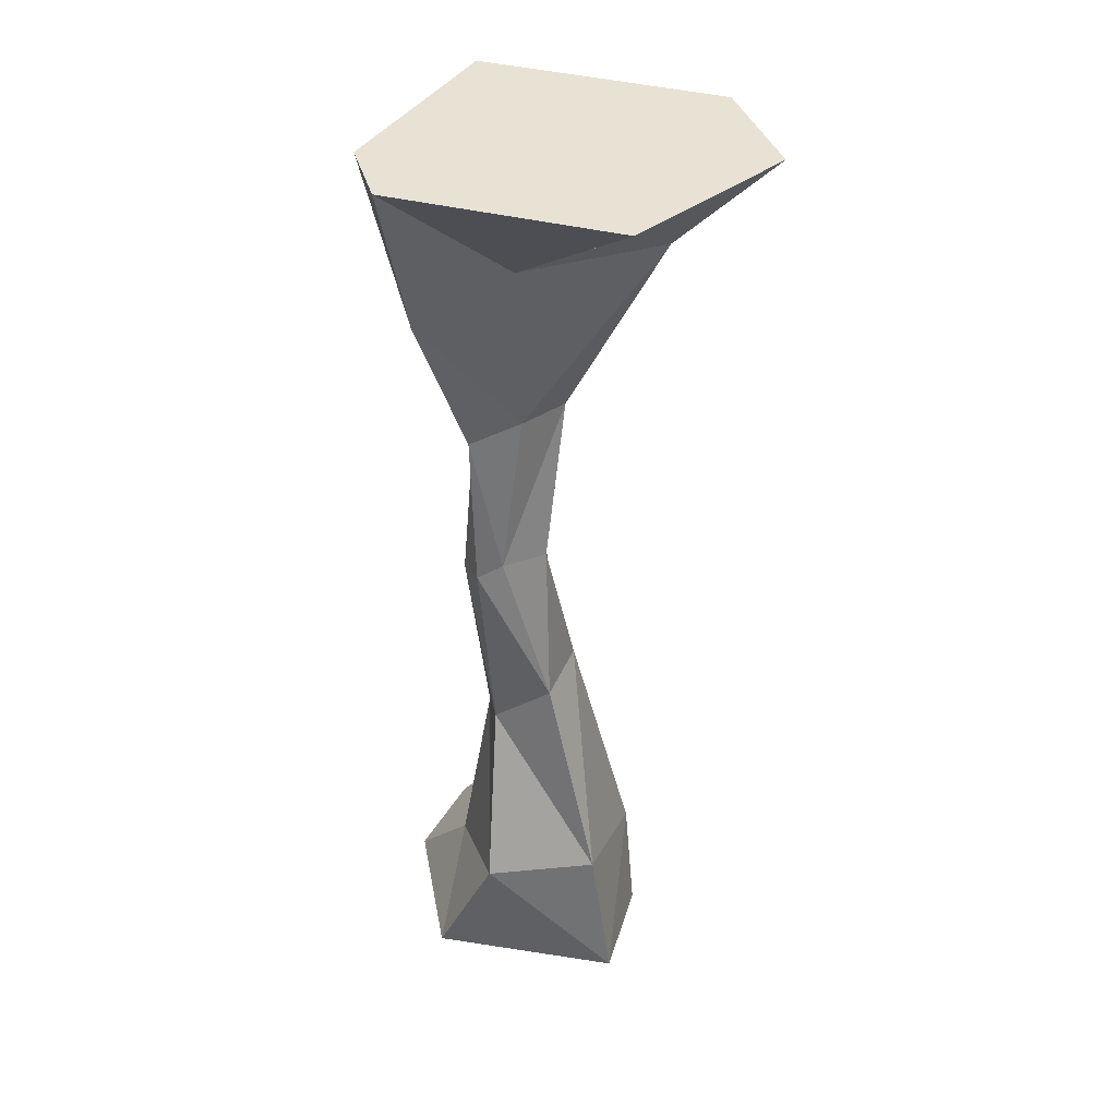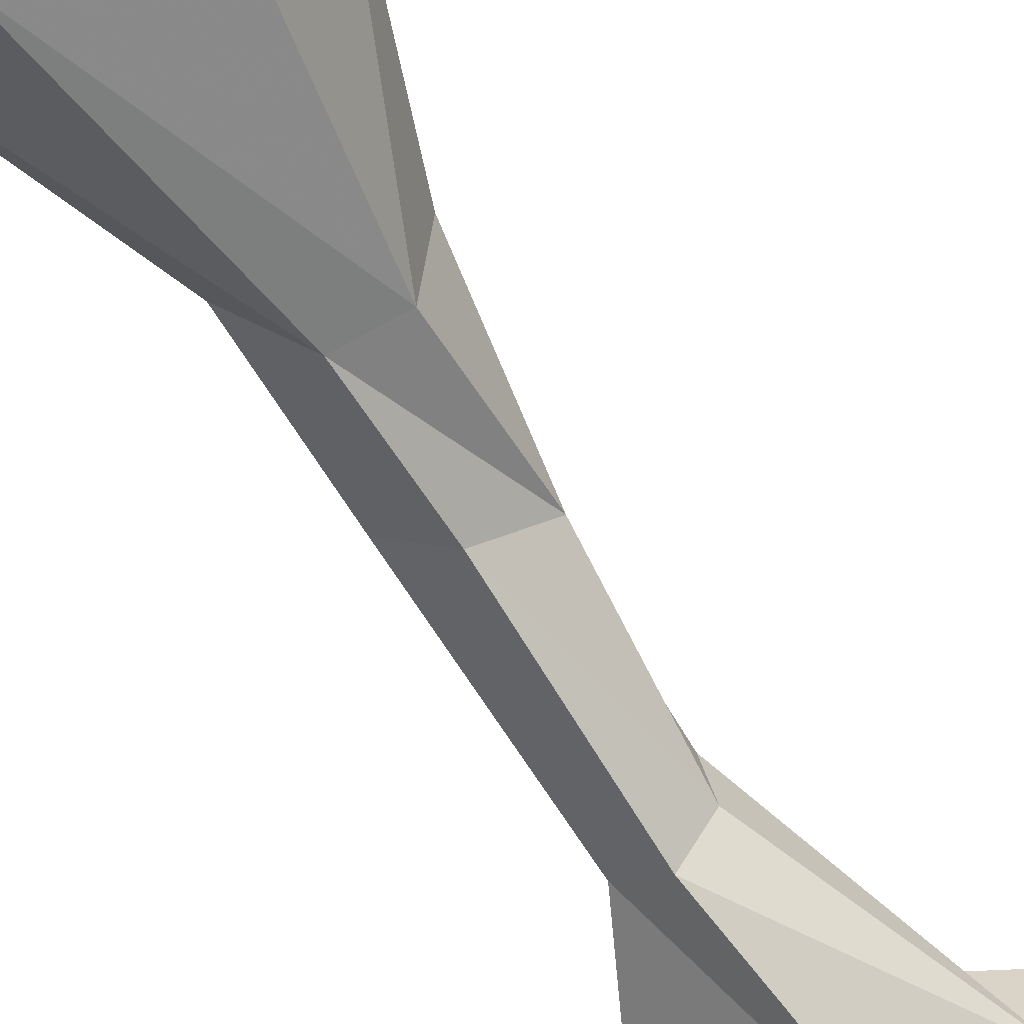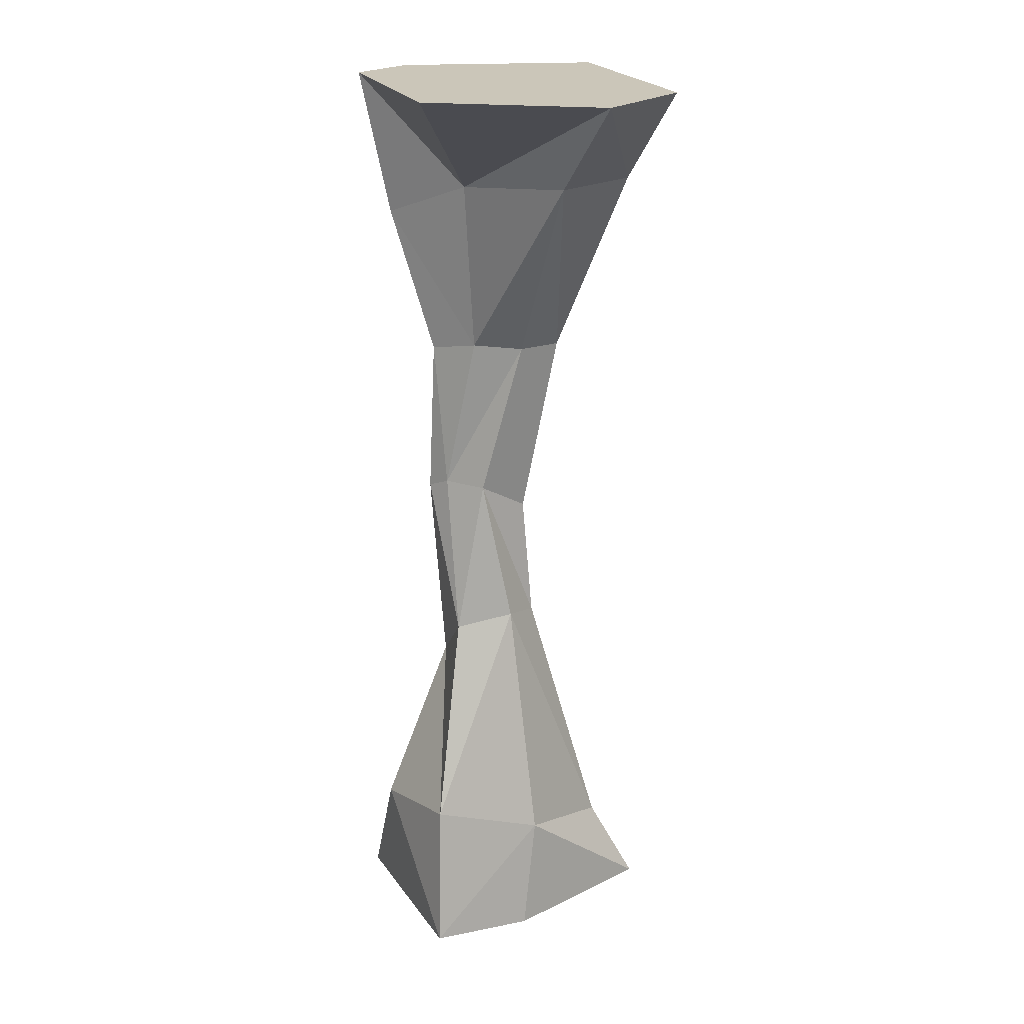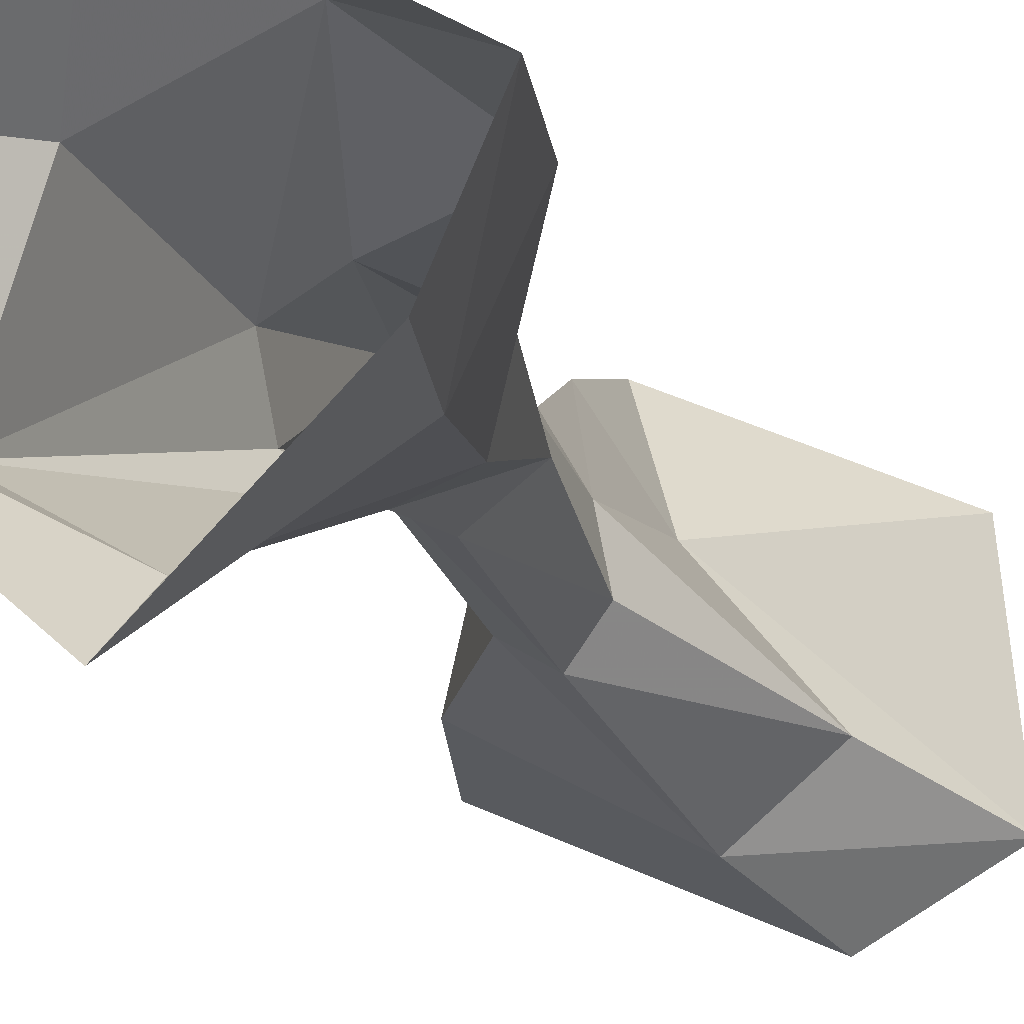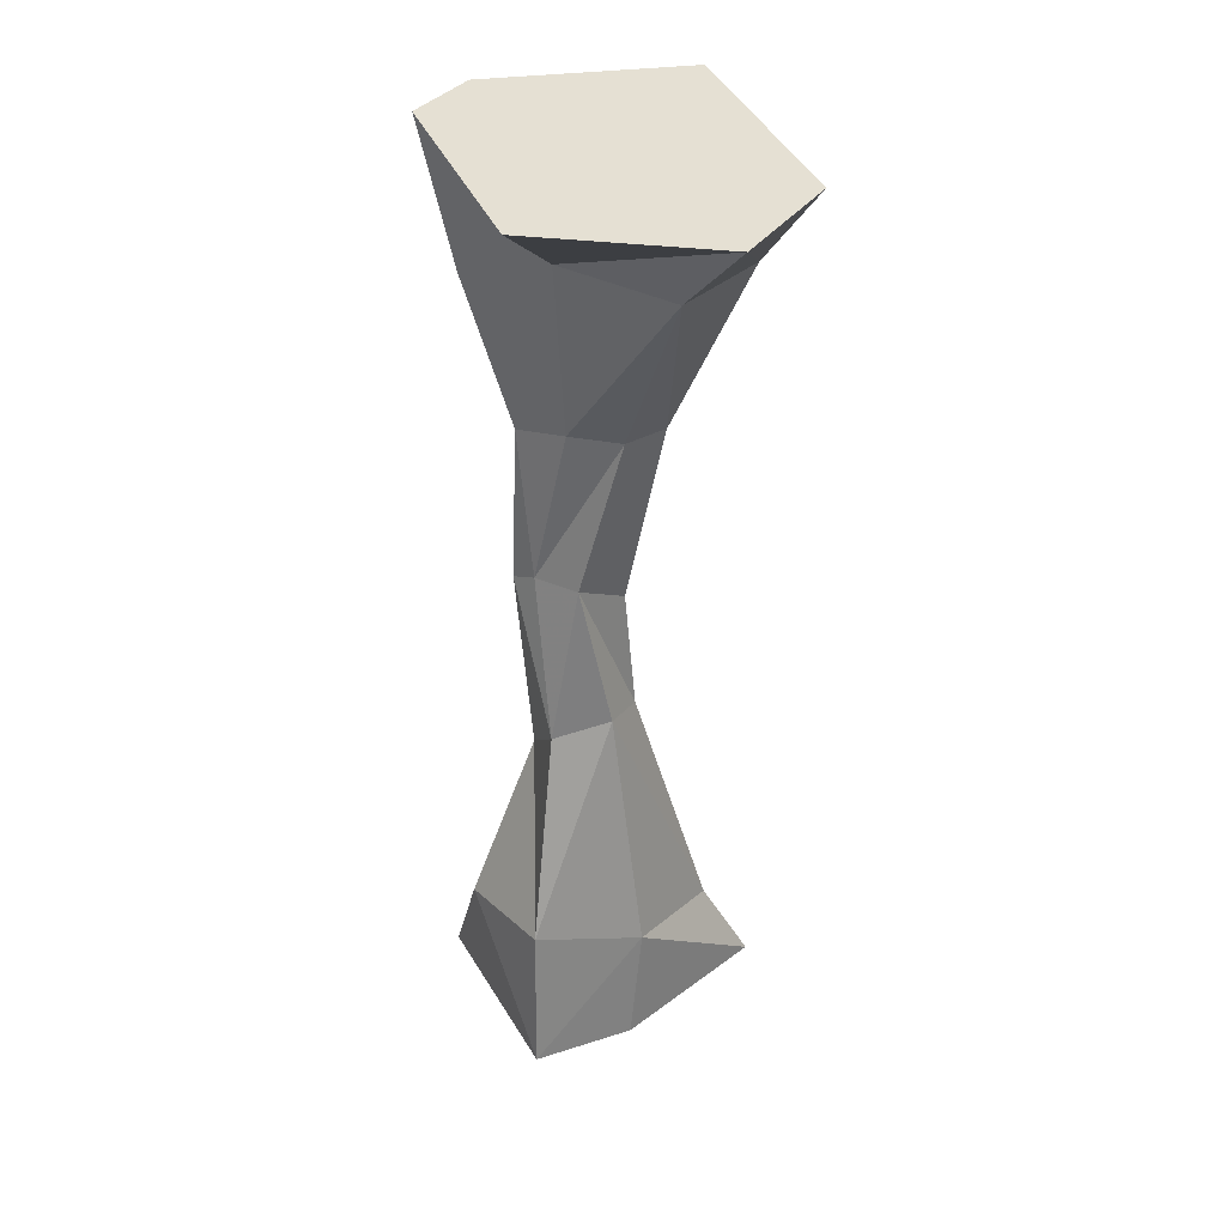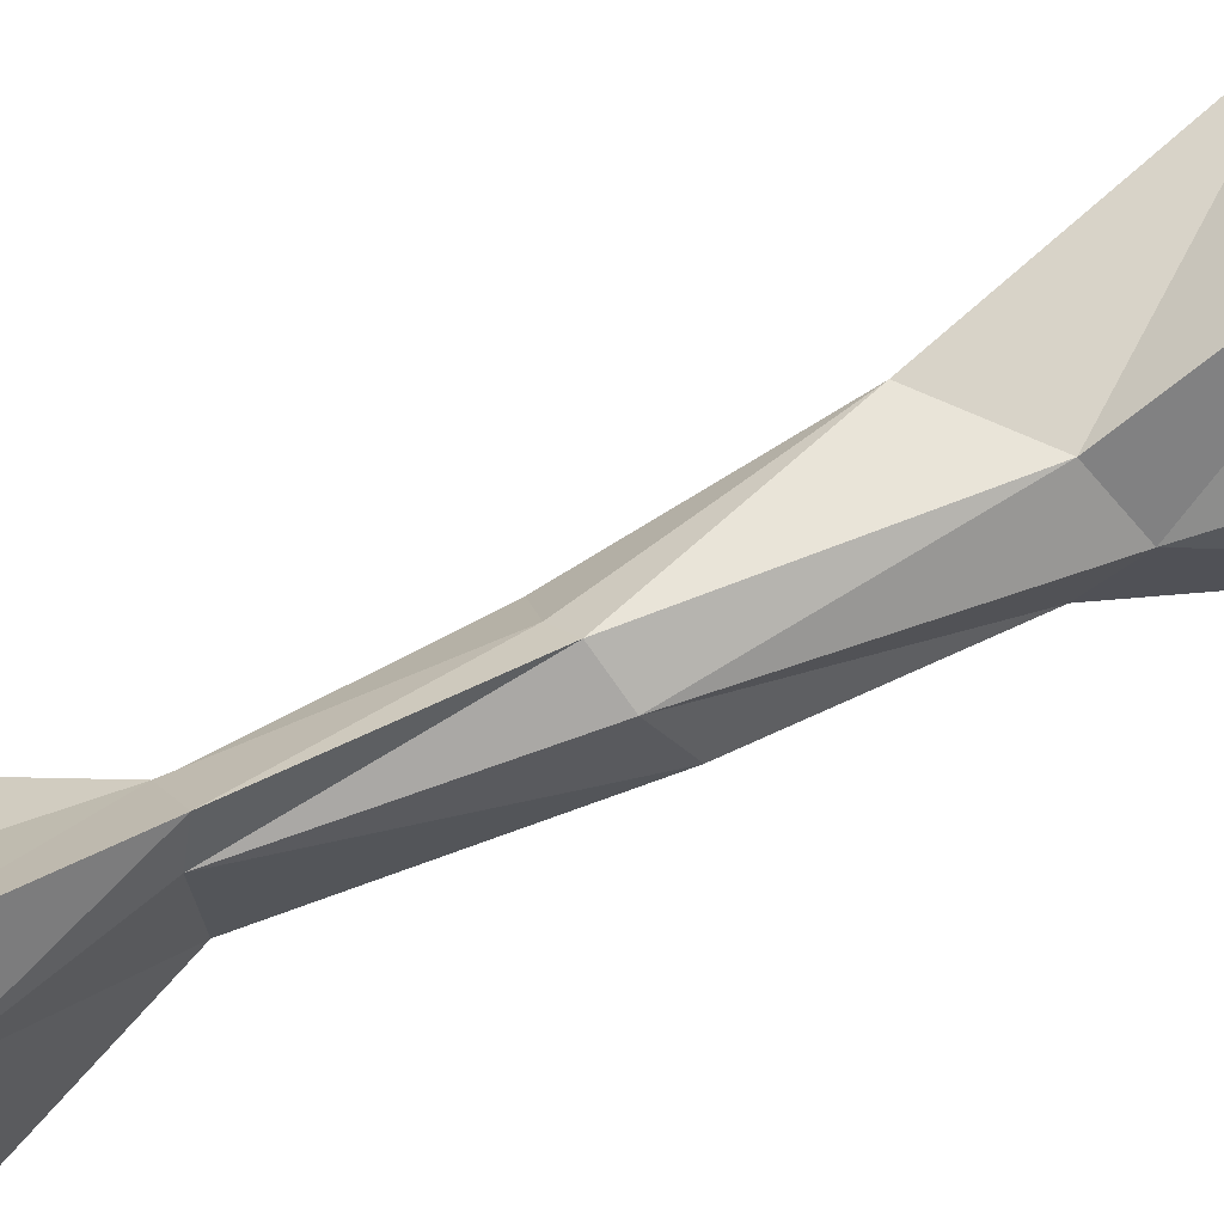
<metadata>
{"format":"obj","ext":"obj","renderer":"f3d","projection":"perspective","resolution":1024,"background":"white","views":[{"elev":40.0,"azim":40.2,"up":"+Y"},{"elev":-58.0,"azim":31.9,"up":"+Z"},{"elev":21.0,"azim":94.0,"up":"+Y"},{"elev":-10.8,"azim":15.7,"up":"+Z"},{"elev":38.0,"azim":91.8,"up":"+Y"},{"elev":77.0,"azim":-110.1,"up":"+Z"}]}
</metadata>
<code>
v -0.0625 3.938 0.25
v -0.2188 3.875 0.5312
v -0.3438 4.75 0.8125
v -0.04688 4.969 0.3047
v 0.5 5.062 -0.3438
v 0 3.938 -0.0625
v -0.0625 3 0.4375
v -0.1562 2.938 0.5625
v -0.3125 3.938 0.375
v -0.5625 4.625 0.4688
v -0.75 5.625 0.75
v -0.375 5.625 1
v 0.875 5.625 0.4688
v 1 5.625 -0.625
v 0.0625 5.062 -0.7188
v -0.1562 3.938 -0.2812
v -0.1562 2.812 -0.0625
v 0.0625 3 0.1875
v 0.2188 2.062 0.3438
v -0.125 1.75 0.4688
v -0.3438 2.875 0.4688
v -0.4375 2.75 0.1562
v -0.375 3.938 -0.1562
v -0.7812 4.75 -0.2812
v -0.9688 5.625 -0.4375
v 0.375 5.625 -1
v -0.3438 1.812 0
v -0.125 2.062 -0.125
v -0.3438 1.625 0.2812
v -0.6562 0.4375 -0.2812
v -0.1562 0.5 -0.5625
v 0.125 2.125 0
v 0.125 0.75 0.8438
v -0.4375 0.5 0.4688
v -1 0 -0.125
v -0.1562 0 -0.8438
v 0.4375 0.6875 -0.1875
v 0.6562 0.875 0.4375
v 0.5625 0 -0.125
v 0.8125 0 0.4375
v -0.1875 0 1
v -0.875 0 0.4375
f 1 2 3
f 1 3 4
f 1 4 5
f 1 5 6
f 1 6 7
f 1 7 2
f 2 7 8
f 2 8 9
f 2 9 10
f 2 10 3
f 3 10 11
f 3 11 12
f 3 12 4
f 4 12 13
f 4 13 14
f 4 14 5
f 5 14 15
f 5 15 16
f 5 16 6
f 6 16 17
f 6 17 18
f 6 18 7
f 7 18 19
f 7 19 8
f 8 19 20
f 8 20 21
f 8 21 9
f 9 21 22
f 9 22 23
f 9 23 10
f 10 23 24
f 10 24 11
f 11 24 25
f 11 25 26
f 11 26 14
f 11 14 13
f 11 13 12
f 23 16 15
f 23 15 24
f 24 15 26
f 24 26 25
f 22 17 16
f 22 16 23
f 27 28 17
f 27 17 22
f 27 22 21
f 27 21 29
f 27 29 30
f 27 30 28
f 28 30 31
f 28 31 32
f 28 32 18
f 28 18 17
f 21 20 29
f 29 20 33
f 29 33 34
f 29 34 30
f 30 34 35
f 30 35 31
f 31 35 36
f 31 36 37
f 31 37 32
f 32 37 38
f 32 38 19
f 32 19 18
f 38 33 20
f 38 20 19
f 37 36 39
f 37 39 40
f 37 40 38
f 38 40 33
f 33 40 41
f 33 41 34
f 34 41 42
f 34 42 35
f 14 26 15

</code>
